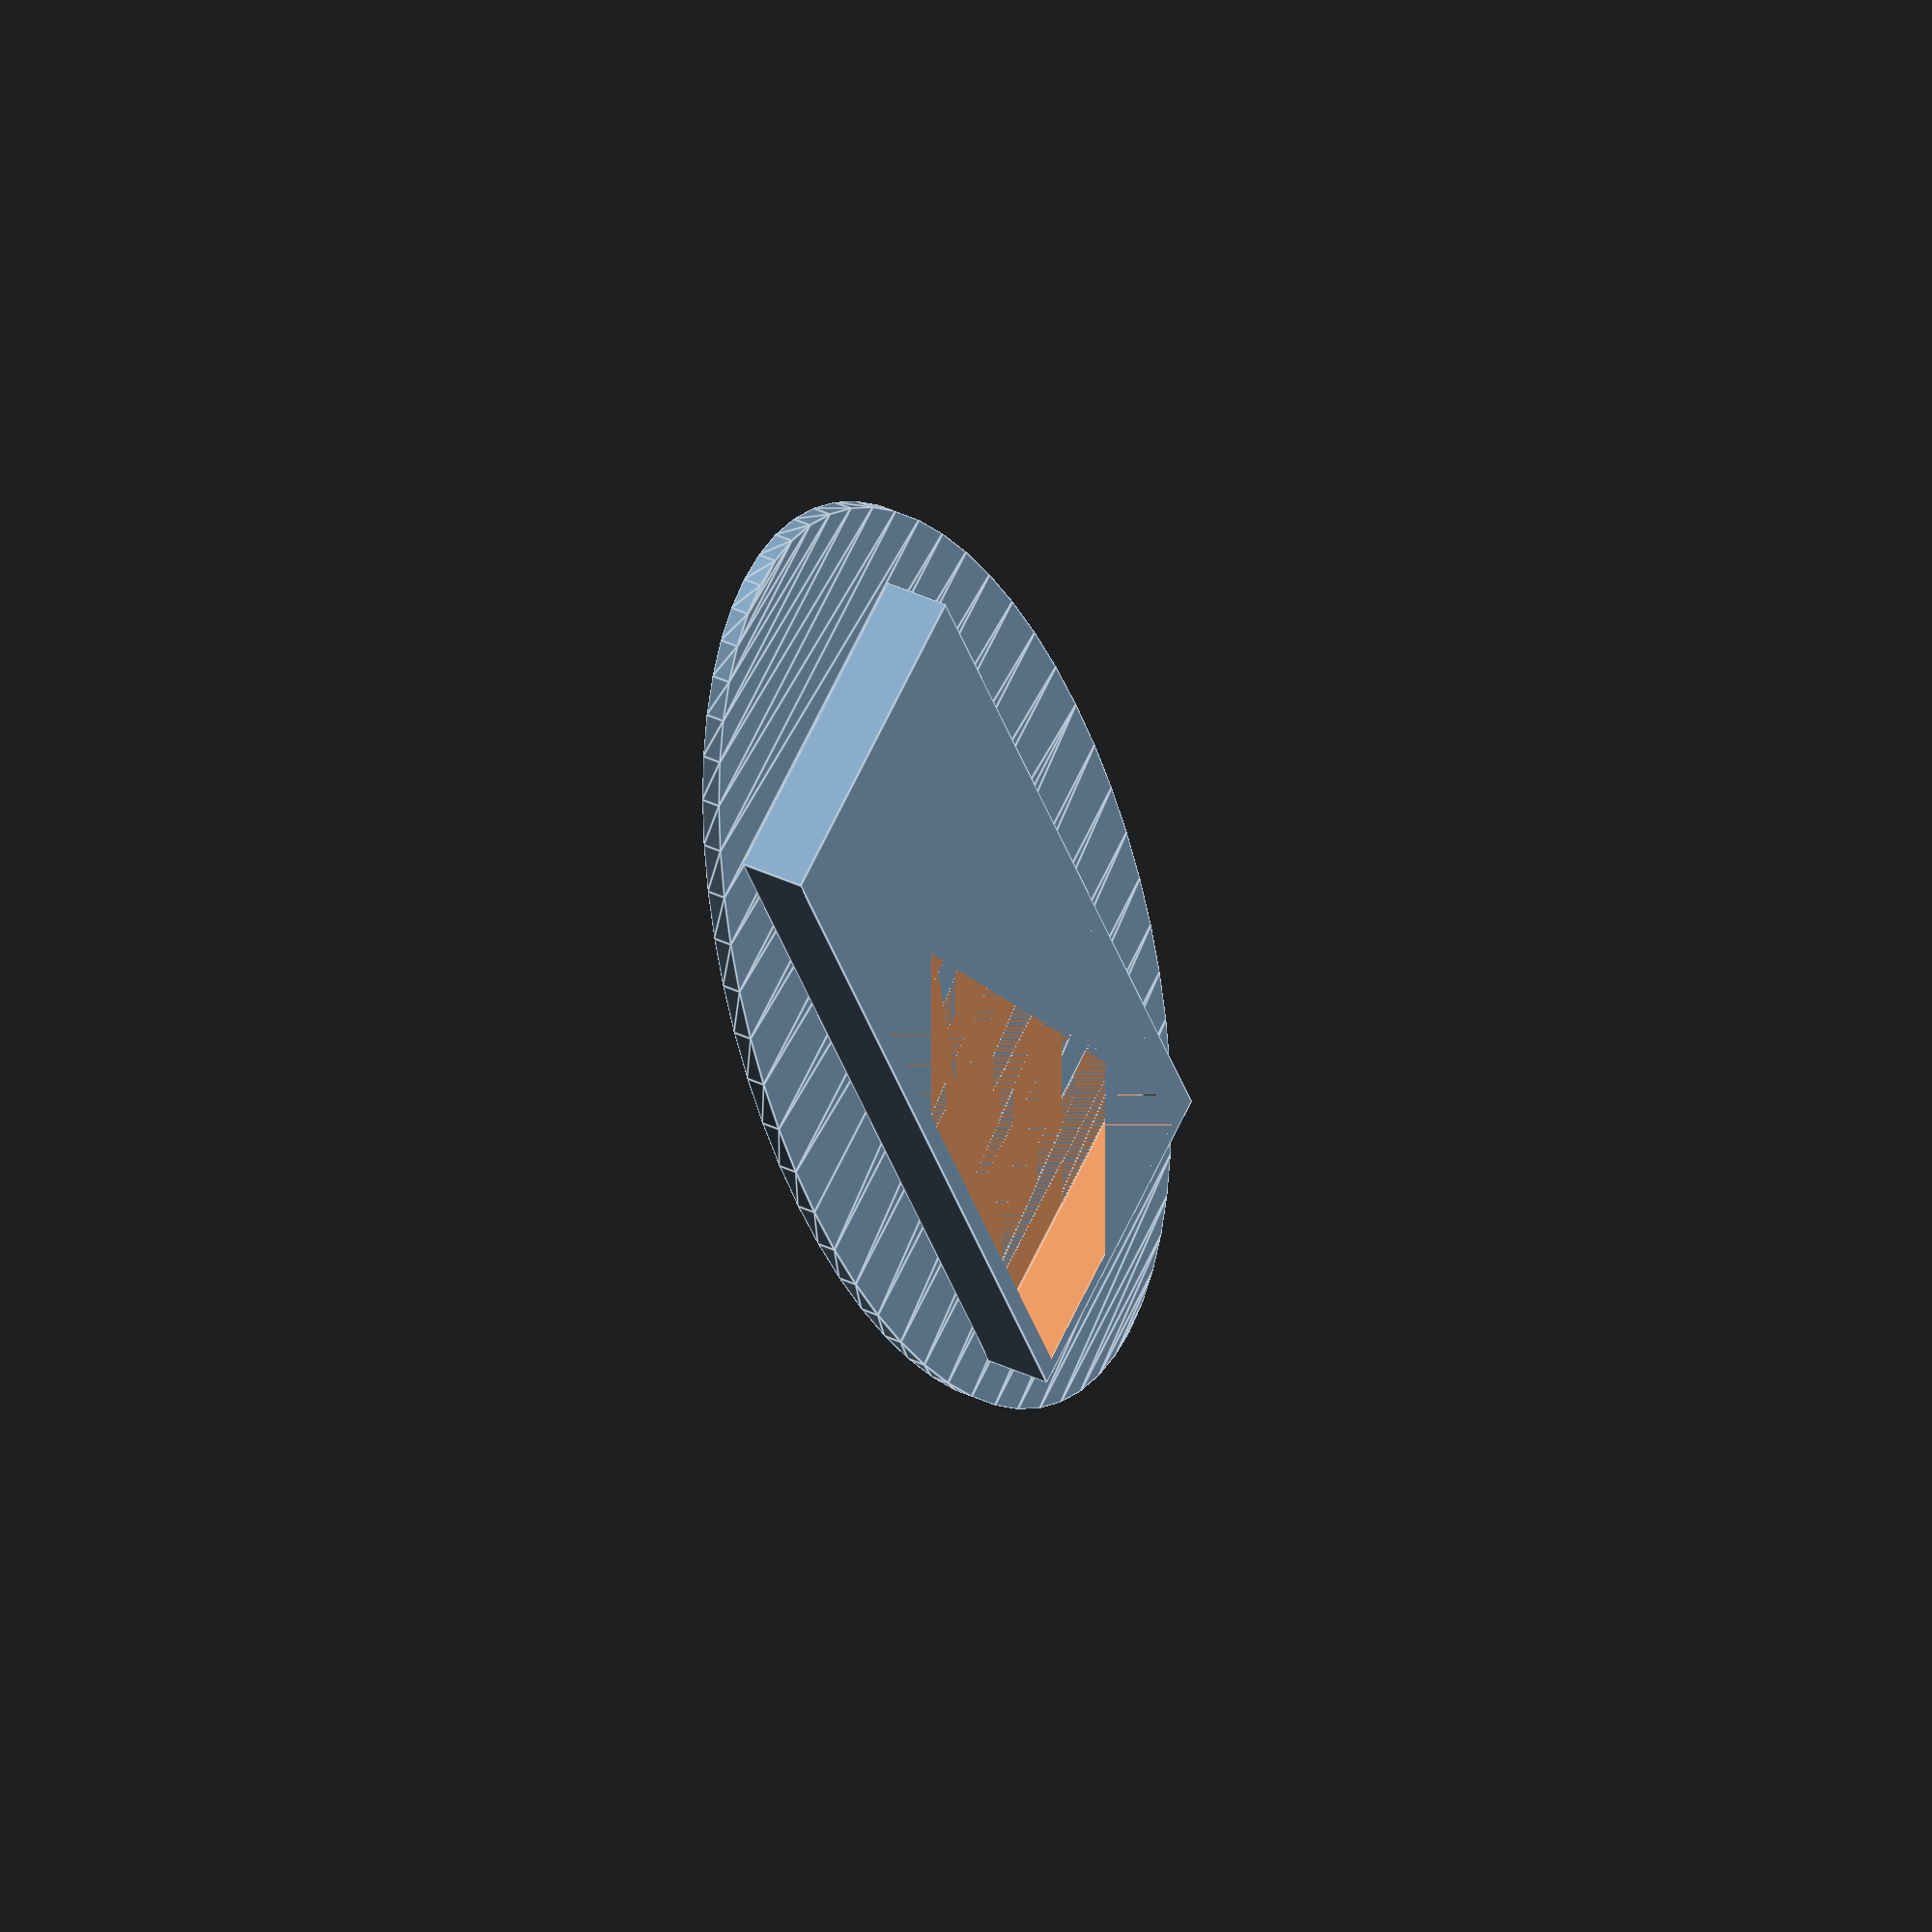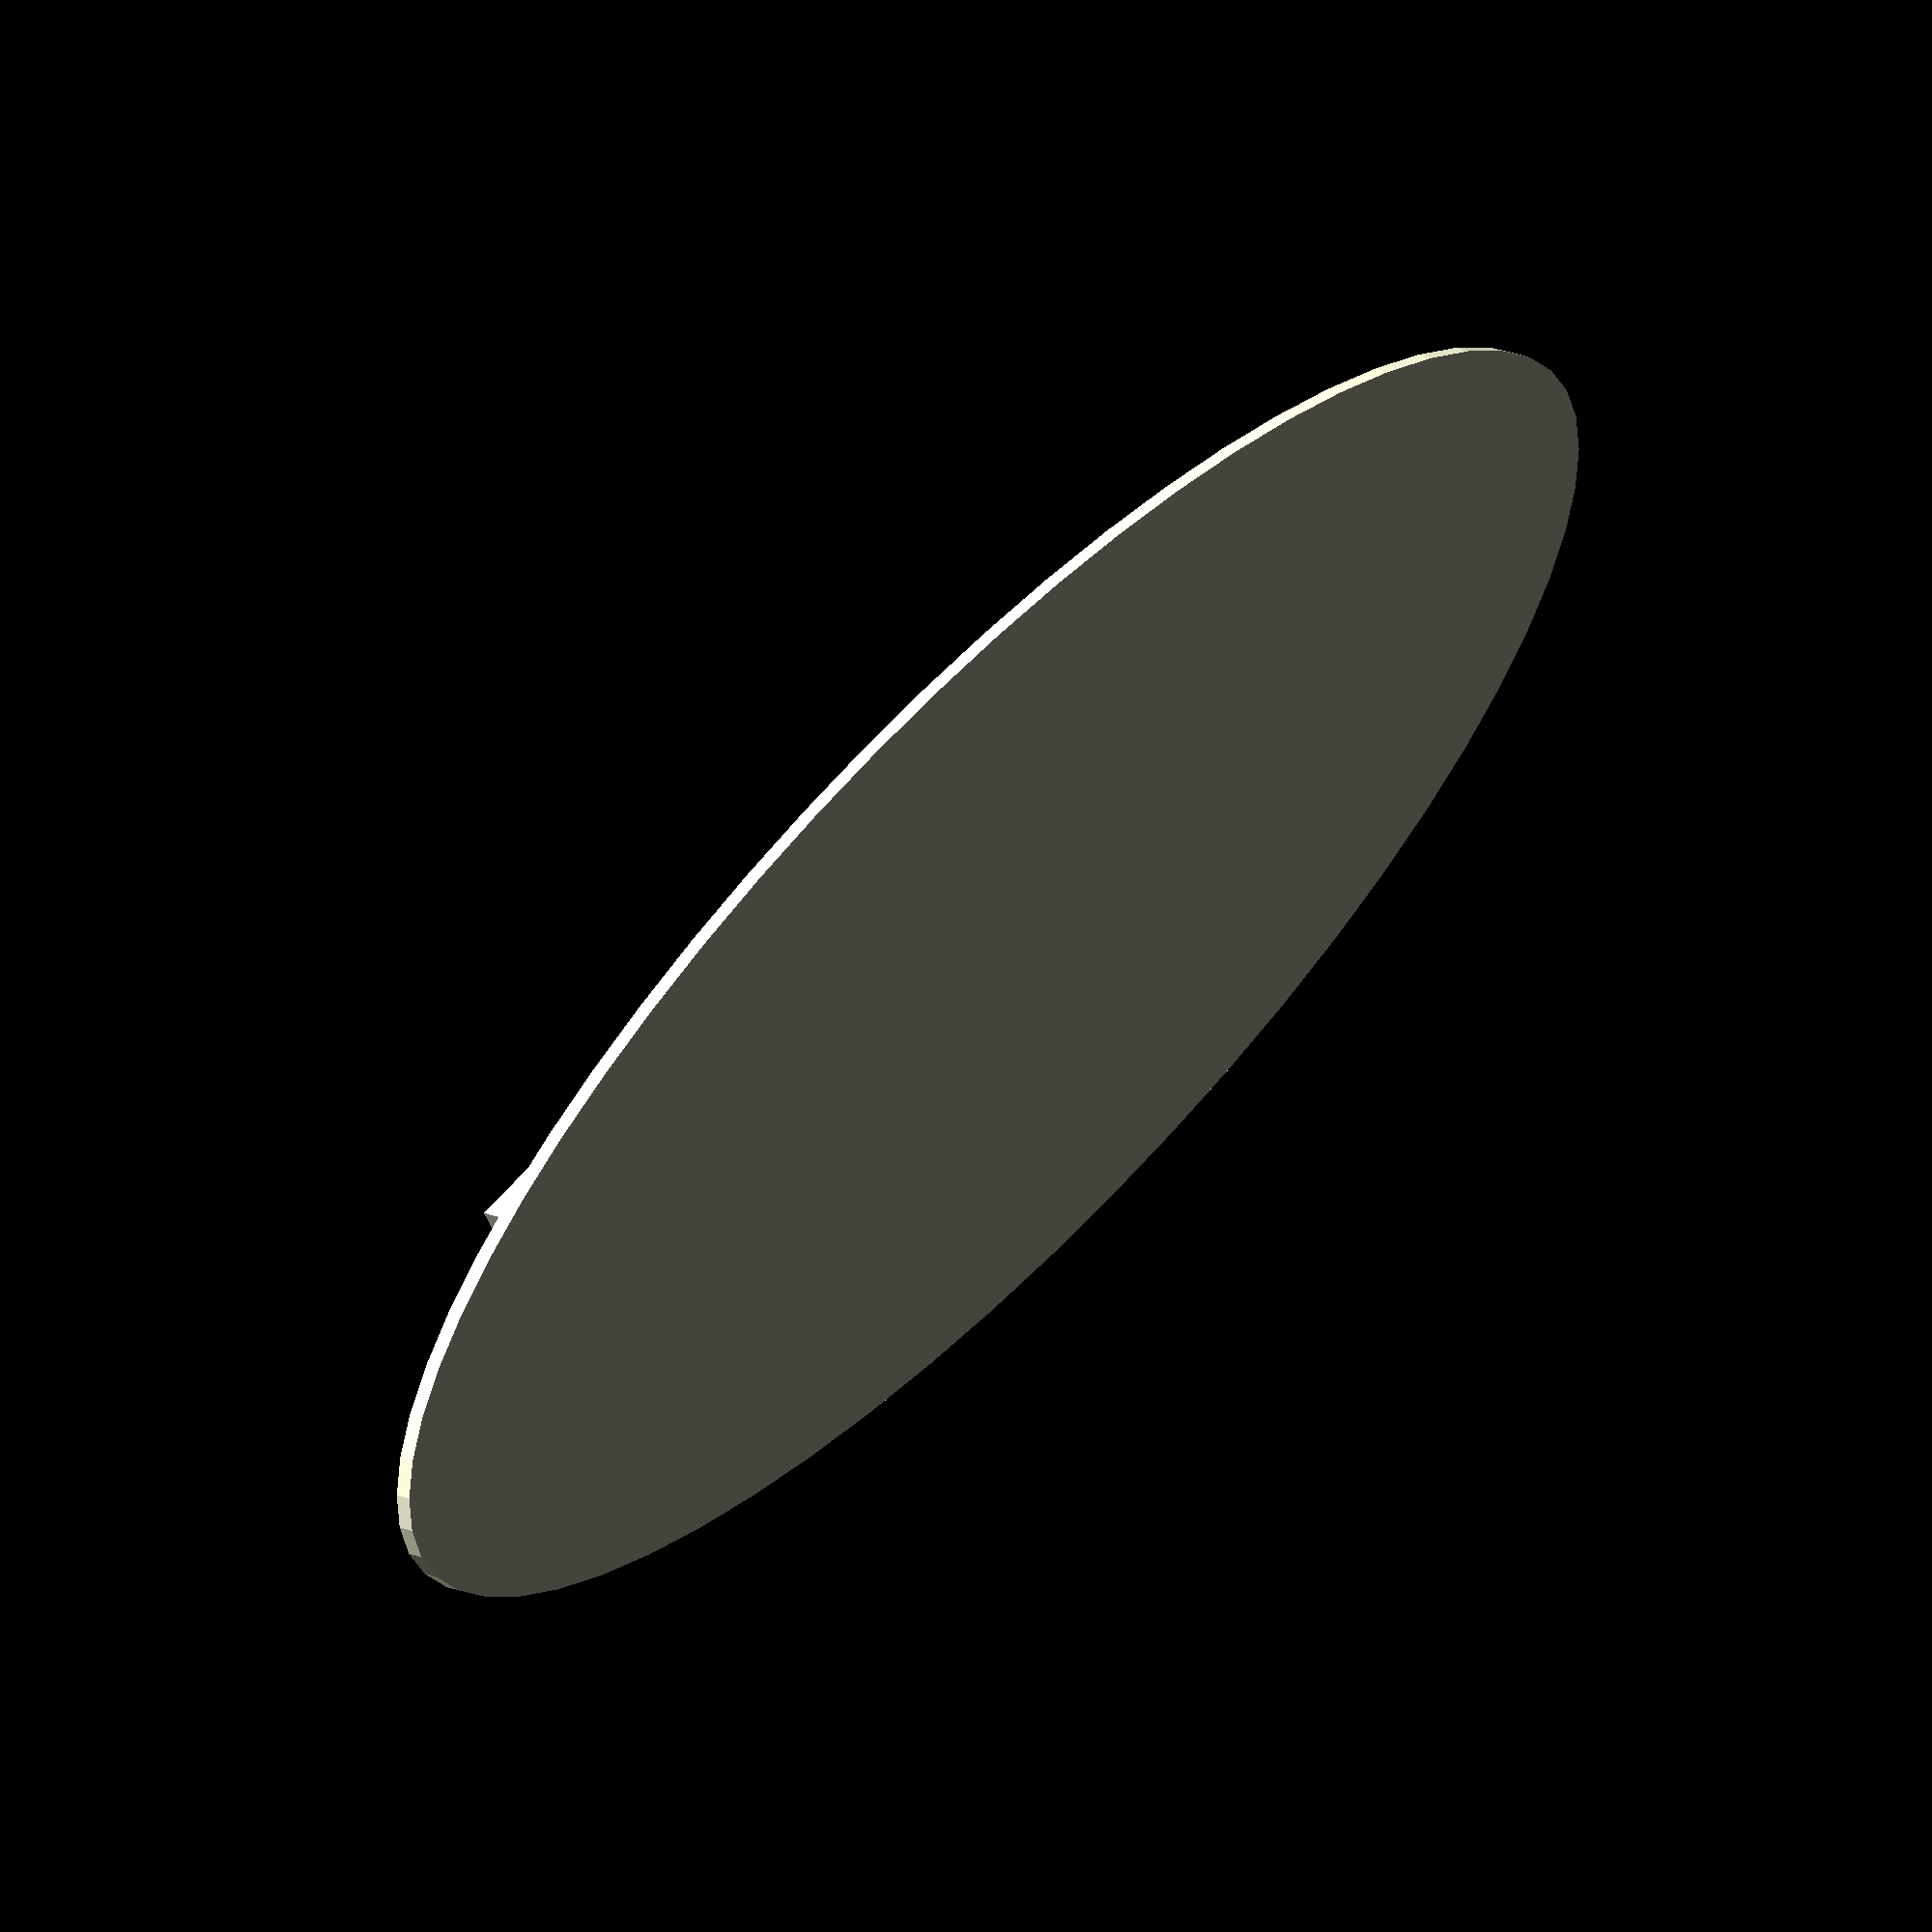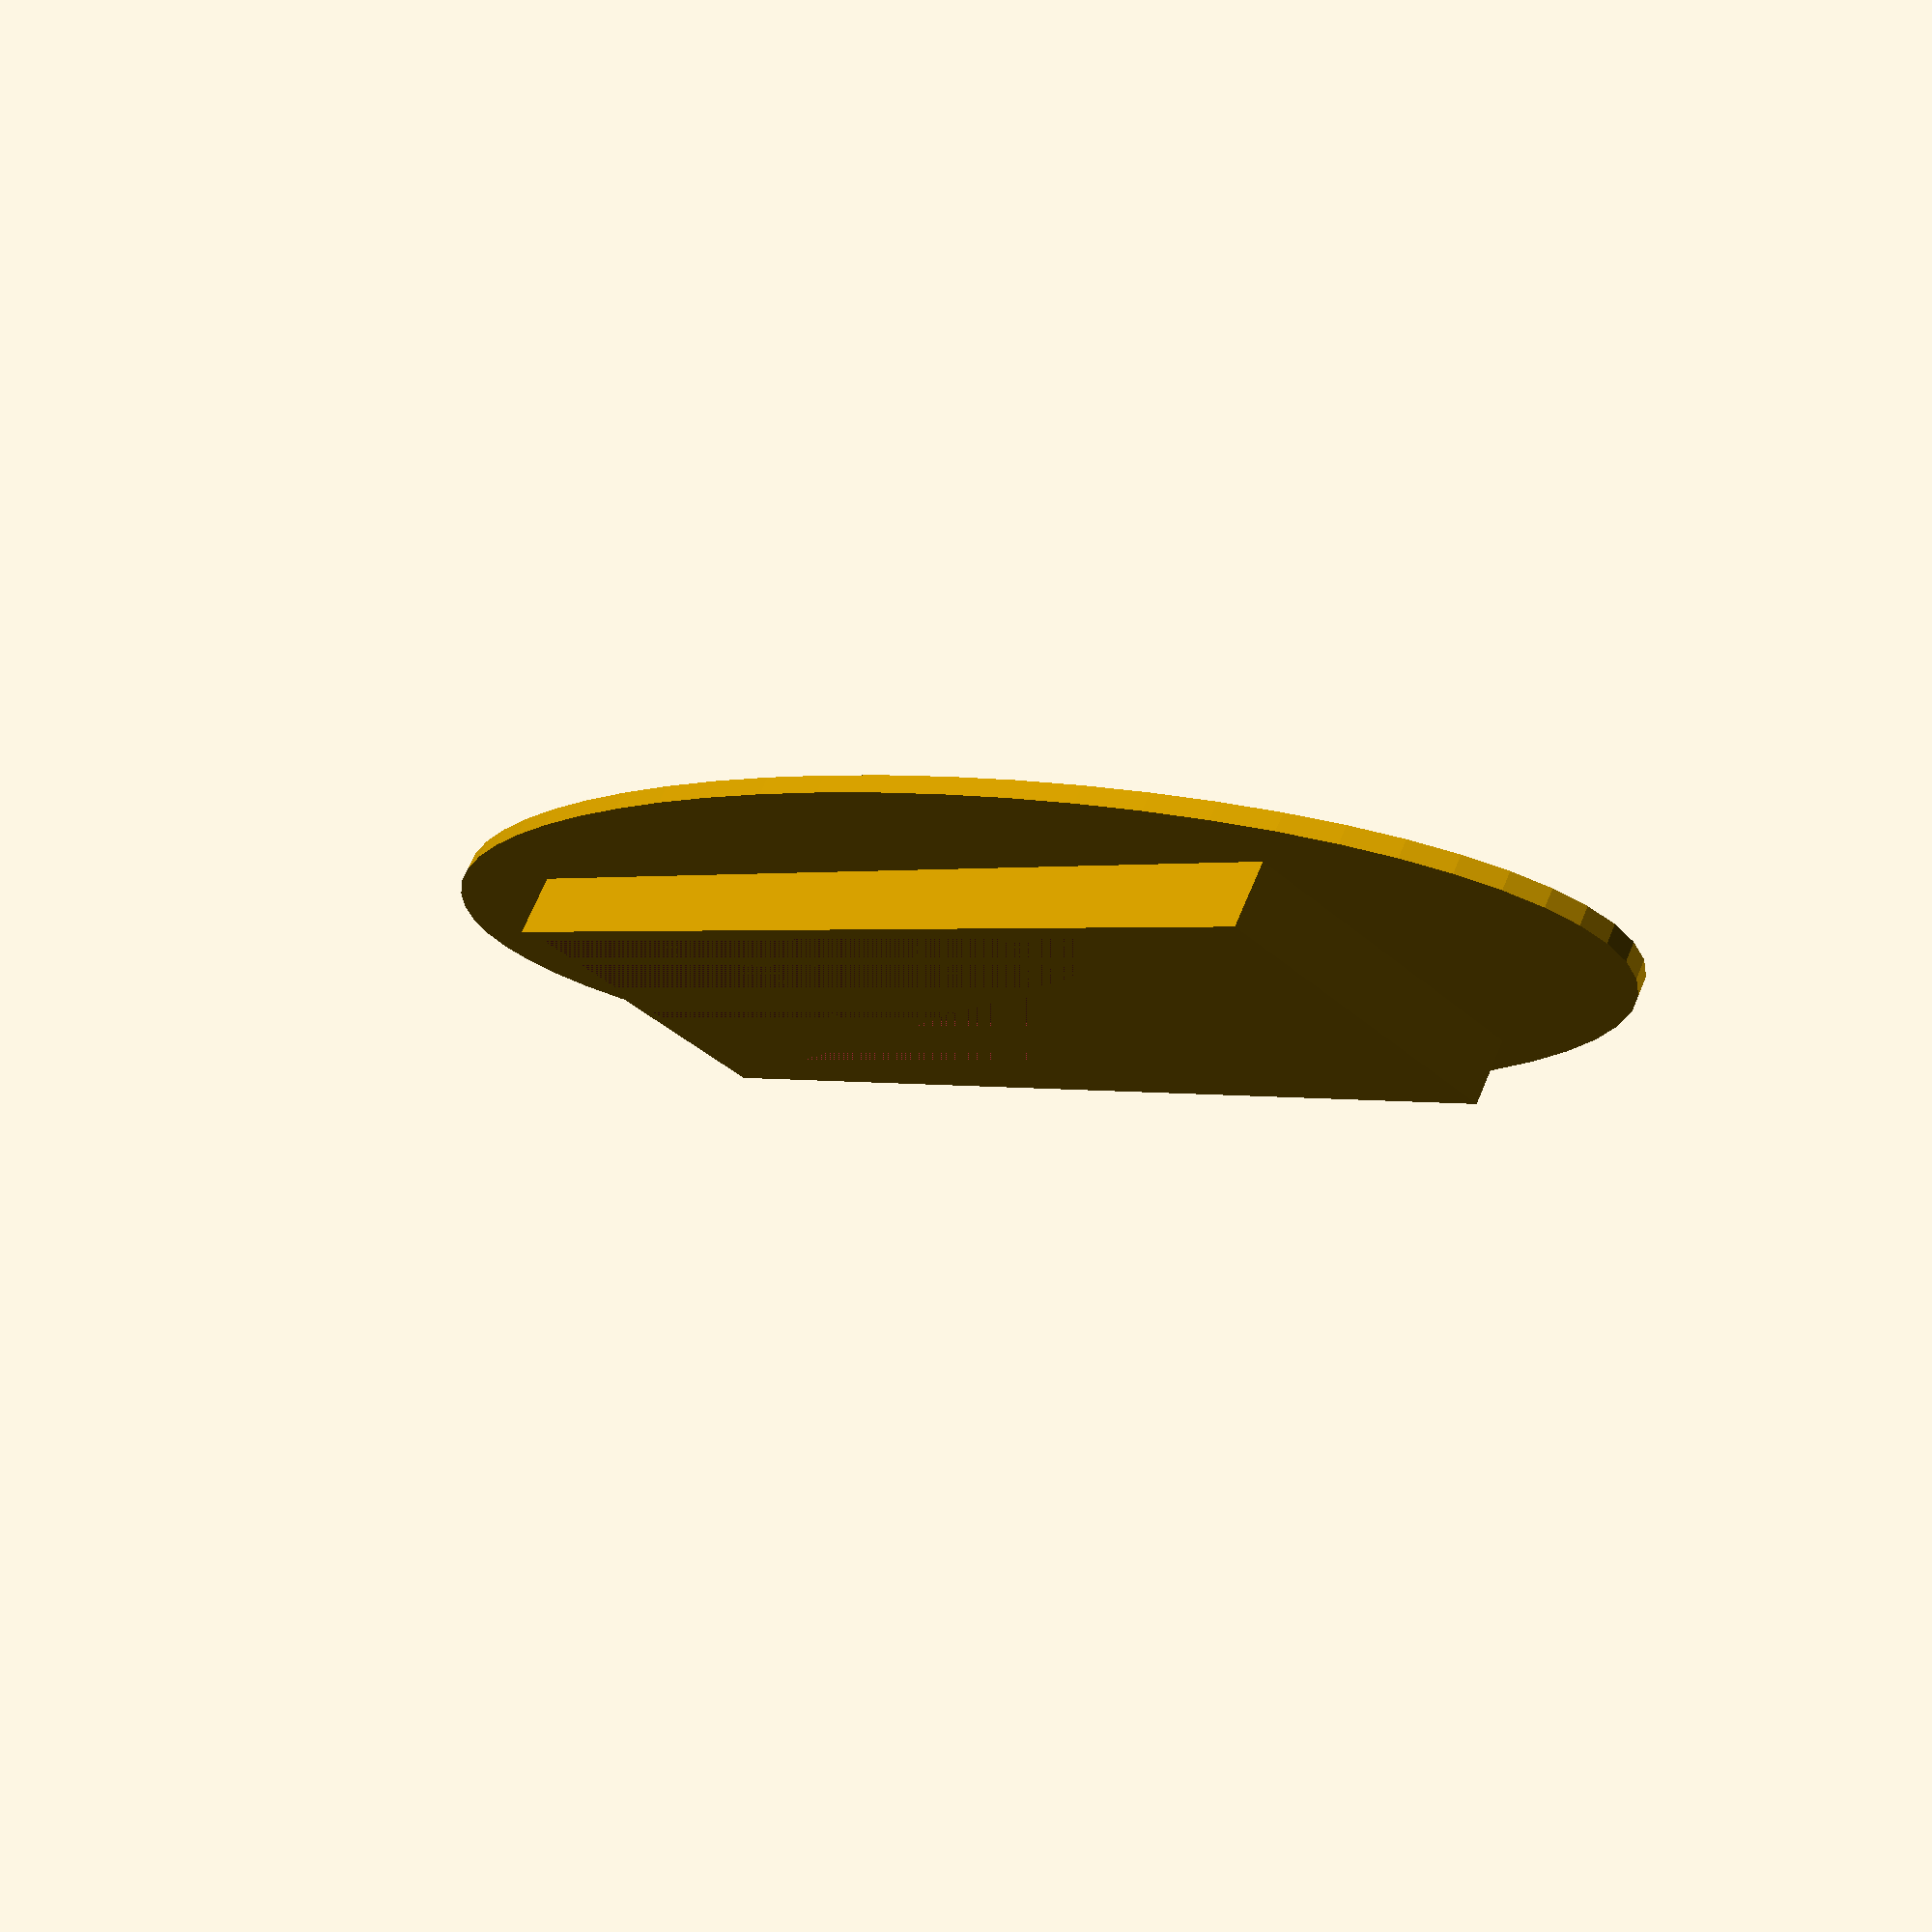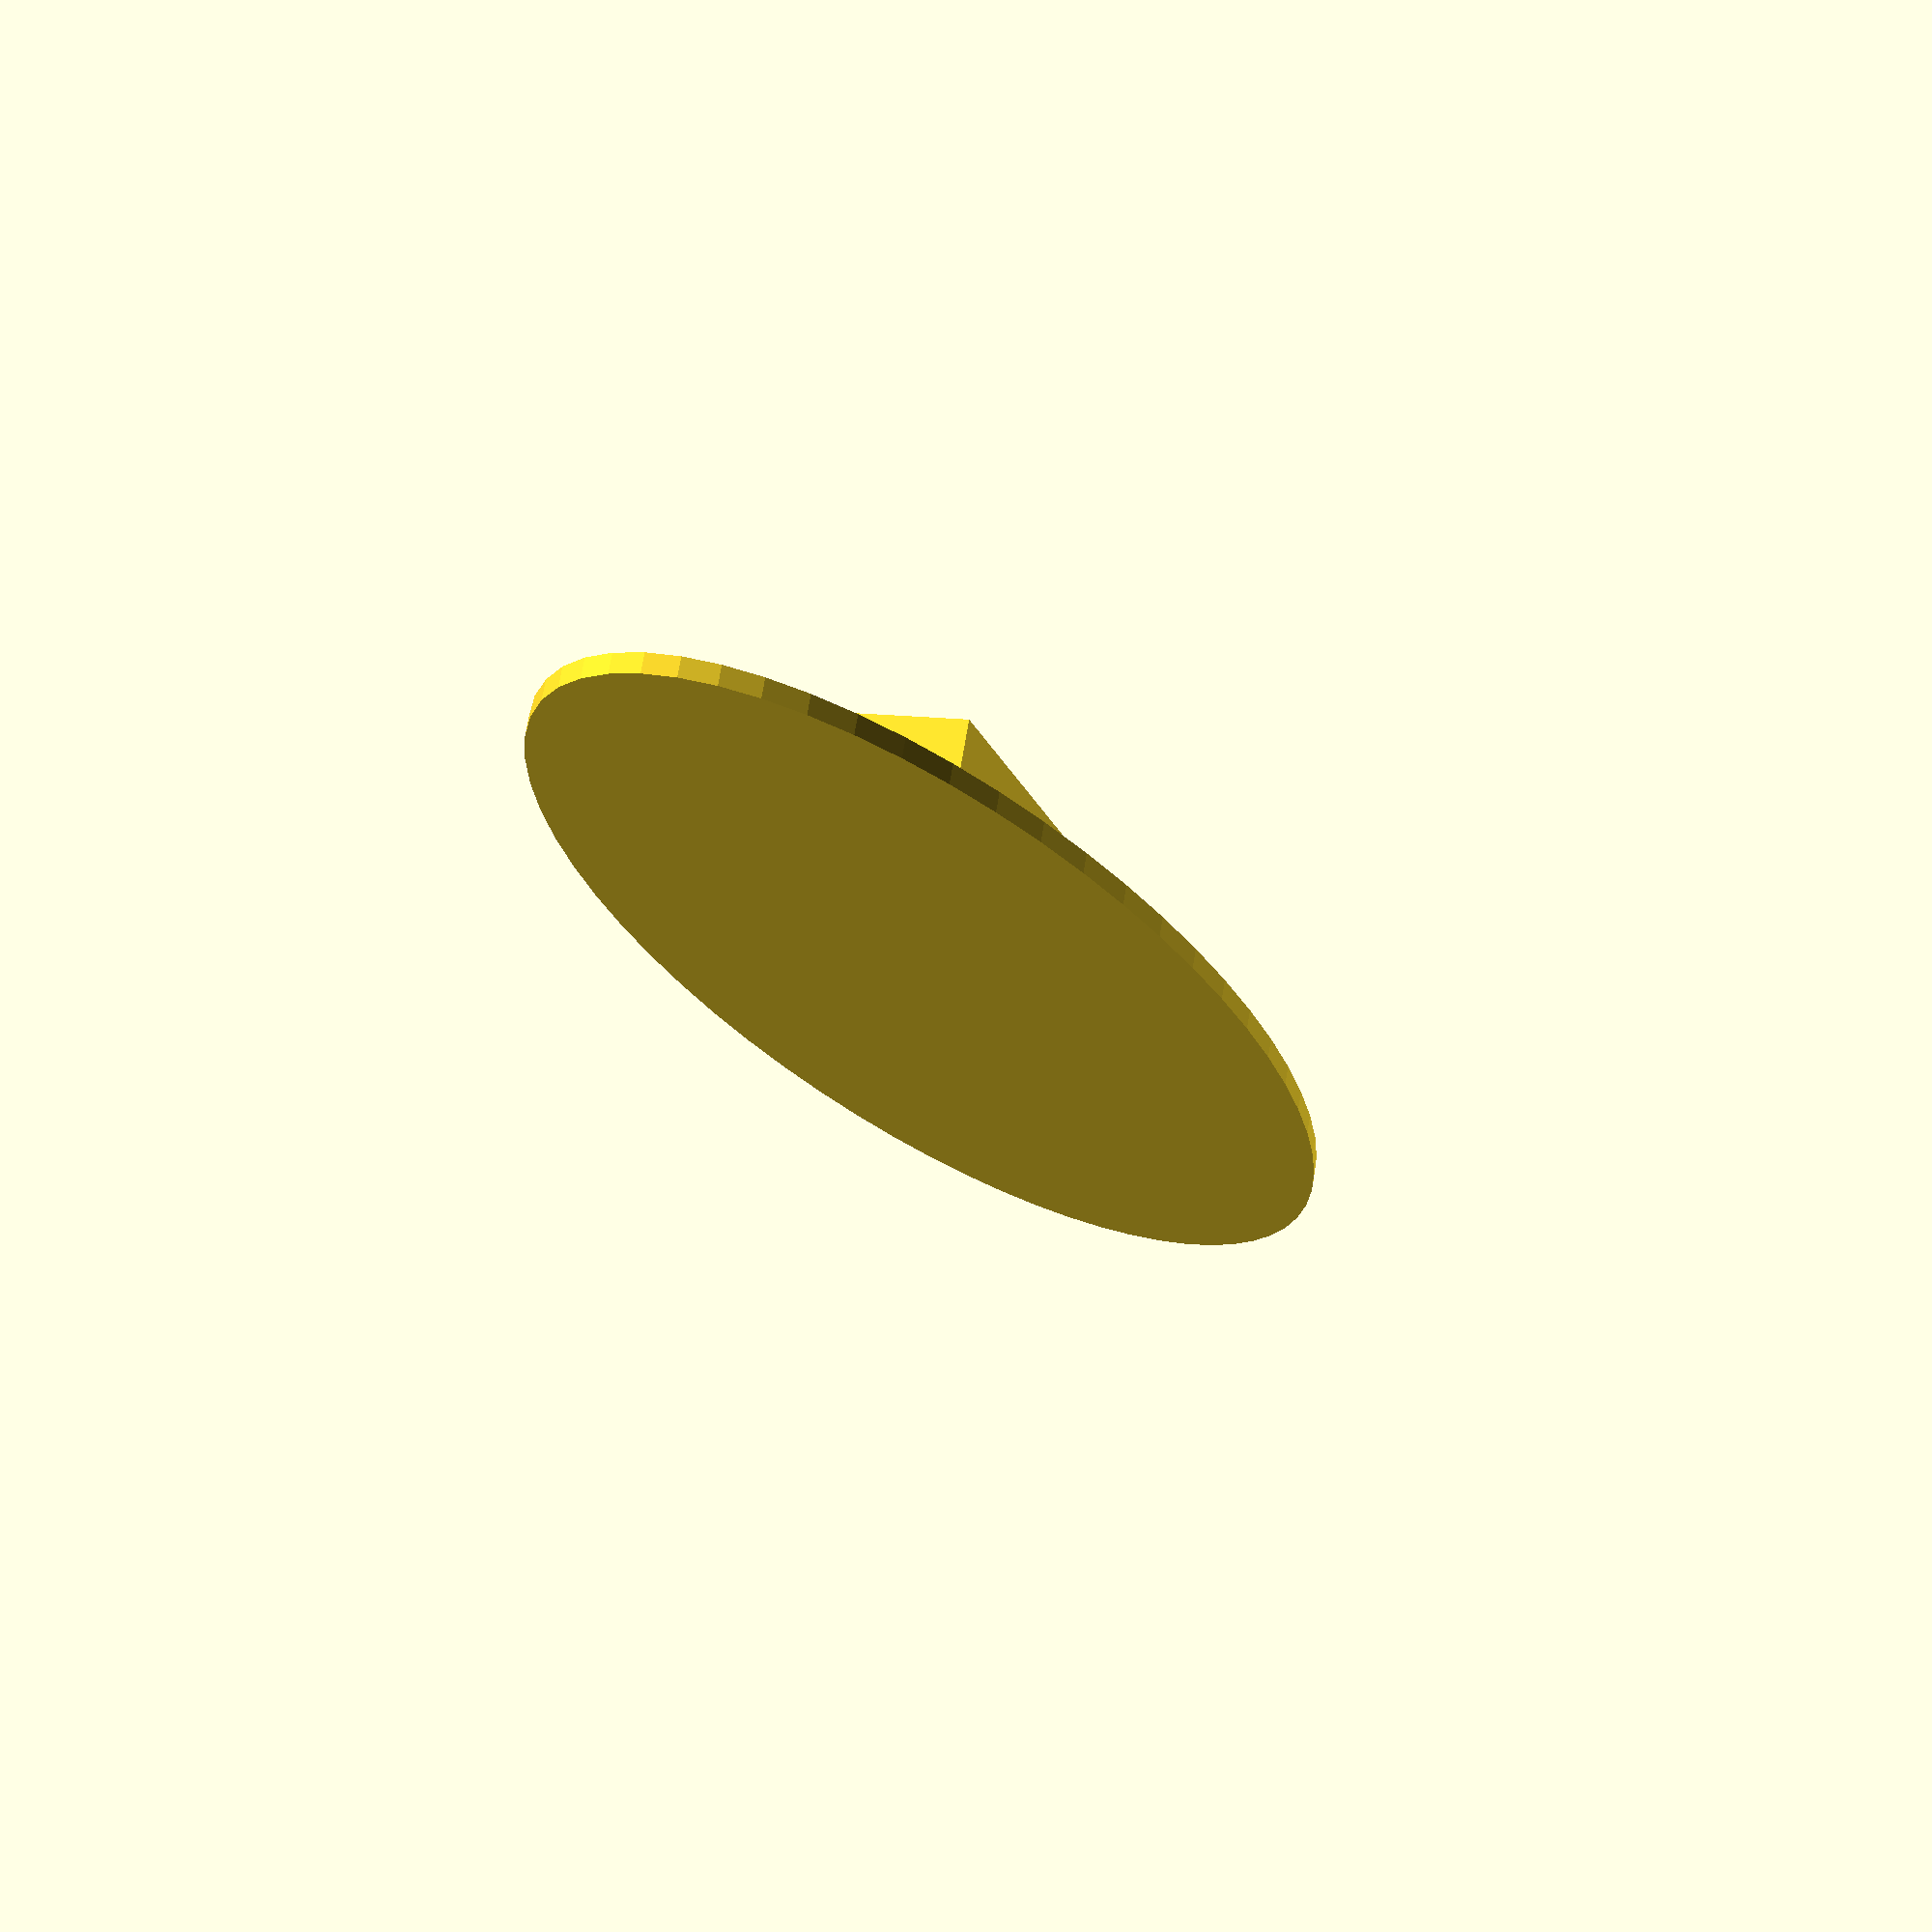
<openscad>
// PDX Hackerspace Exit Poll
// https://www.aliexpress.us/item/3256802965763349.html
// https://www.aliexpress.us/item/3256804835346770.html
$fn = 60;

// 3.5"
// display_width = 56;
// display_height = 98;

// 4.0"
display_width = 61.74;
display_height = 108.4;

hole_radius = 2.5; //3.42;
hole_width_offset = 3.42;
hole_height_offset = 3;

bottom_margin = 6.5;
top_margin = 6.54;


// "active area" 48.96x73.44(mm)
//active_width = 48.96;
//active_height = 73.44;

led_width = display_width;
led_height = display_height - bottom_margin - top_margin;

case_width = display_width + 10;
case_height = display_height + 10;
case_depth = 25;

thickness = 2;

screw_hole_diameter = 5/32*25.4 + 1;;

catch_height = 4;
catch_width = 8;

usb_cutout_width = 20;
usb_cutout_height = 8;

module face() {
difference() {
    union() {
      cube([case_width, case_height, thickness*2]);
      translate([-thickness, -thickness, 0])
        cube([case_width + thickness*2, case_height + thickness*2, thickness]);
      }

    translate([(case_width - led_width)/2, bottom_margin+5, 0])
      cube([led_width, led_height, thickness*2]);
    translate([5 + hole_width_offset, 5 + hole_height_offset, 0])
      cylinder(h = thickness*2, r = hole_radius);
    translate([5 + hole_width_offset, case_height - (5 + hole_height_offset), 0])
      cylinder(h = thickness*2, r = hole_radius);
    translate([case_width - (5 + hole_width_offset), 5 + hole_height_offset, 0])
      cylinder(h = thickness*2, r = hole_radius);
    translate([case_width - (5 + hole_width_offset), case_height - (5 + hole_height_offset), 0])
      cylinder(h = thickness*2, r = hole_radius);
      
    // LED hole
  }

  translate([thickness, case_height/4, thickness*2]) {
    cube([thickness, catch_width, catch_height]);
    translate([-1, 0, catch_height])
      cube([thickness + 1, catch_width, 2]);
  }
  translate([thickness, 3*case_height/4, thickness*2]) {
    cube([thickness, catch_width, catch_height]);
    translate([-1, 0, catch_height])
      cube([thickness + 1, catch_width, 2]);
  }
 
  translate([case_width-thickness*2, case_height/4, thickness*2]) {
    cube([thickness, catch_width, catch_height]);
    translate([0, 0, catch_height])
      cube([thickness + 1, catch_width, 2]);
  }
  translate([case_width-thickness*2, 3*case_height/4, thickness*2]) {
    cube([thickness, catch_width, catch_height]);
    translate([0, 0, catch_height])
      cube([thickness + 1, catch_width, 2]);
  }
  

}

module box() {
    difference() {
      cube([case_width + thickness*2, case_height+thickness*2, case_depth+thickness*2]);

      translate([thickness, thickness, thickness])
        cube([case_width, case_height, case_depth + thickness]);
      translate([thickness + case_width/10, thickness + case_height/10, 0])
        cube([8*case_width/10, 8*case_height/10, thickness]);

      translate([thickness + case_width/3, thickness + case_height*19/20, 0])
        cylinder(h = thickness*2, d = screw_hole_diameter);

      translate([thickness + case_width/3 - screw_hole_diameter/2, thickness + case_height*18/20, 0])
        cube([screw_hole_diameter, case_height/20, thickness]);

      translate([thickness + 2*case_width/3, thickness + case_height*19/20, 0])
        cylinder(h = thickness*2, d = screw_hole_diameter);
      translate([thickness + 2*case_width/3 - screw_hole_diameter/2, thickness + case_height*18/20, 0])
        cube([screw_hole_diameter, case_height/20, thickness]);
        
      translate([(case_width + thickness*2 - usb_cutout_width)/2, 0, case_depth/4])
        cube([usb_cutout_width, thickness, usb_cutout_height]);
    }

    translate([thickness, thickness + case_height/4, thickness+case_depth-catch_height])
      cube([thickness, catch_width, catch_height]);
     translate([thickness, thickness + 3*case_height/4, thickness+case_depth-catch_height])
      cube([thickness, catch_width, catch_height]); 
    translate([case_width, thickness + case_height/4, thickness+case_depth-catch_height])
      cube([thickness, catch_width, catch_height]);
     translate([case_width, thickness + 3*case_height/4, thickness+case_depth-catch_height])
      cube([thickness, catch_width, catch_height]); 
}

module box_big_notch() {
    difference() {
      cube([case_width + thickness*2, case_height+thickness*2, case_depth+thickness*2]);

      // hollow out the inside of the box
      translate([thickness, thickness, thickness])
        cube([case_width, case_height, case_depth + thickness]);

      // save filament by cutting out most of the back panel
      translate([thickness + case_width/10, thickness + case_height/10, 0])
        cube([8*case_width/10, 8*case_height/10, thickness]);

      // knockouts for hanging the box on screws
      translate([thickness + case_width/3, thickness + case_height*19/20, 0])
        cylinder(h = thickness*2, d = screw_hole_diameter);
      translate([thickness + case_width/3 - screw_hole_diameter/2, thickness + case_height*18/20, 0])
        cube([screw_hole_diameter, case_height/20, thickness]);
      translate([thickness + 2*case_width/3, thickness + case_height*19/20, 0])
        cylinder(h = thickness*2, d = screw_hole_diameter);
      translate([thickness + 2*case_width/3 - screw_hole_diameter/2, thickness + case_height*18/20, 0])
        cube([screw_hole_diameter, case_height/20, thickness]);
        
      // USB cable knockout
      translate([(case_width + thickness*2)/2, 0, case_depth/4])
        cube([case_width/2, thickness, case_depth/2]);

      // knockout for LED cables
//      translate([(case_width- 10 + thickness)/2, case_height+thickness, case_depth + thickness*2 - 10])
//        cube([10, thickness, 10]);
    }

    translate([thickness, thickness + case_height/4, thickness+case_depth-catch_height])
      cube([thickness, catch_width, catch_height]);
     translate([thickness, thickness + 3*case_height/4, thickness+case_depth-catch_height])
      cube([thickness, catch_width, catch_height]); 
    translate([case_width, thickness + case_height/4, thickness+case_depth-catch_height])
      cube([thickness, catch_width, catch_height]);
     translate([case_width, thickness + 3*case_height/4, thickness+case_depth-catch_height])
      cube([thickness, catch_width, catch_height]); 
}

module base() {
    d = case_height + thickness*4;
    translate([d*.5/4, d*1.5/3, 0])
      linear_extrude(thickness) {
        scale([.5, 1.5])
          circle(d = d);
    }    

  translate([0, 0, thickness])
  difference() {
    cube([case_depth + thickness*5, case_height + thickness*4, 7]);
    translate([thickness, thickness, 0])
      cube([case_depth + thickness*3, case_height + thickness*2, 7]);
  }
}

//translate([case_width*1.5, thickness, 0]) 
// face();

// box_big_notch();

base();


</openscad>
<views>
elev=317.5 azim=154.8 roll=298.9 proj=o view=edges
elev=345.8 azim=301.9 roll=138.7 proj=o view=solid
elev=288.4 azim=40.6 roll=23.0 proj=p view=wireframe
elev=286.3 azim=197.3 roll=189.6 proj=p view=solid
</views>
